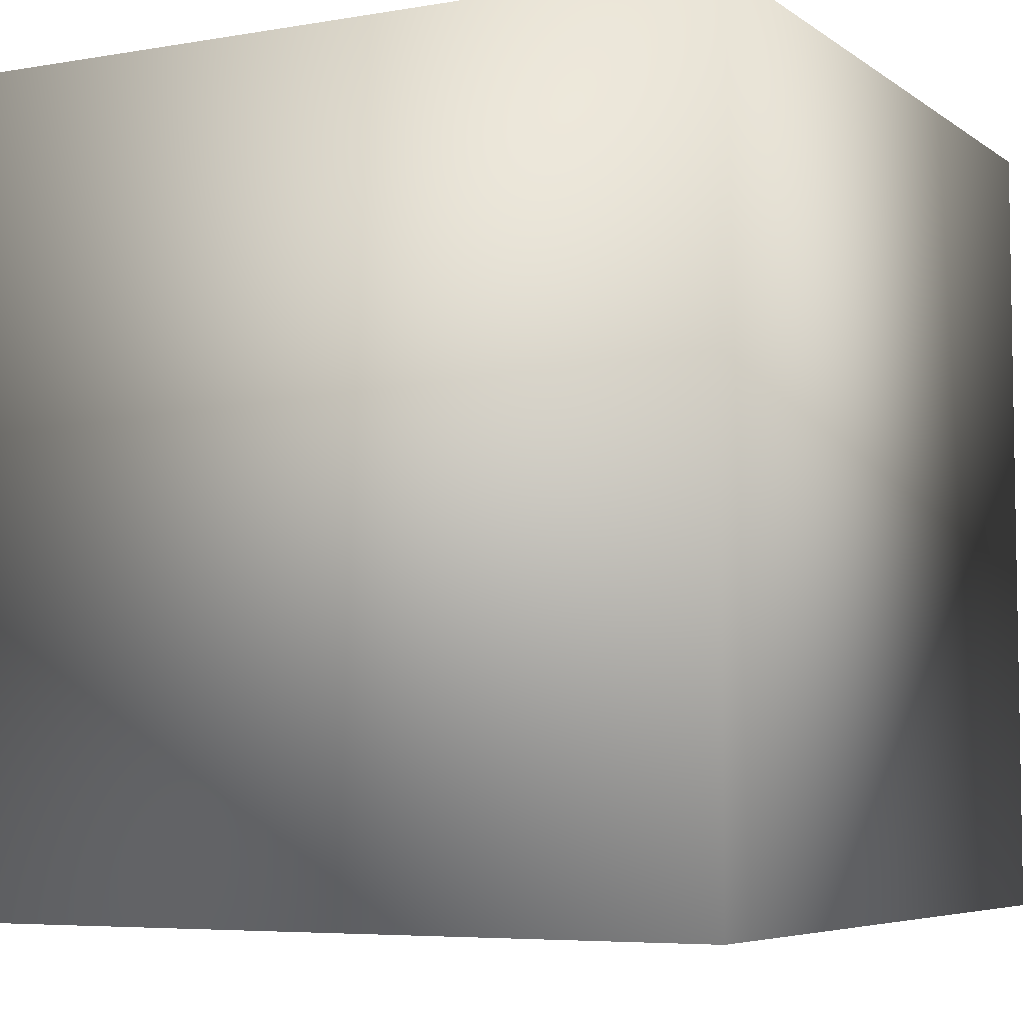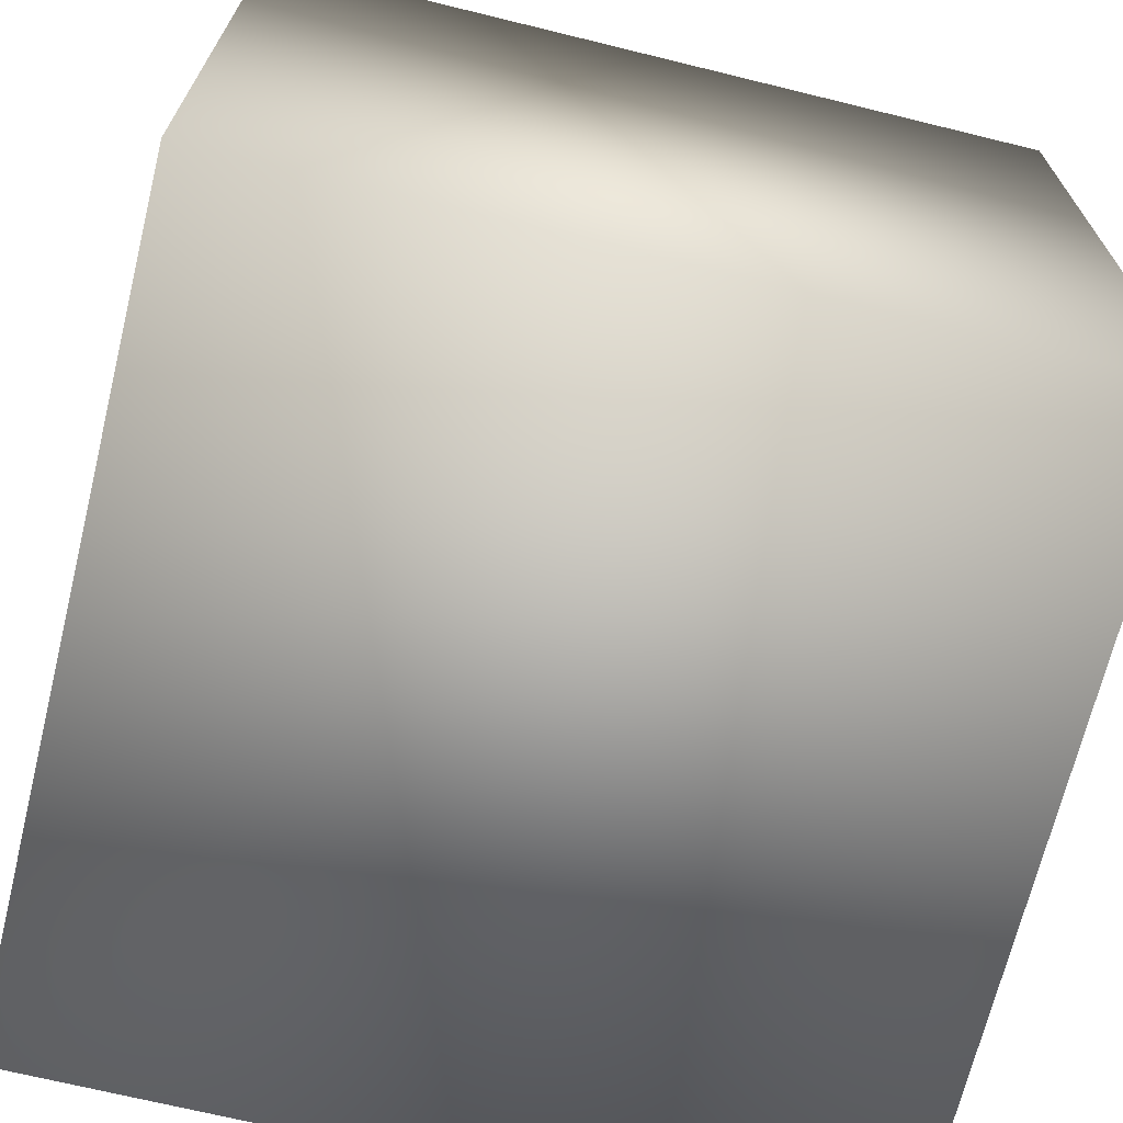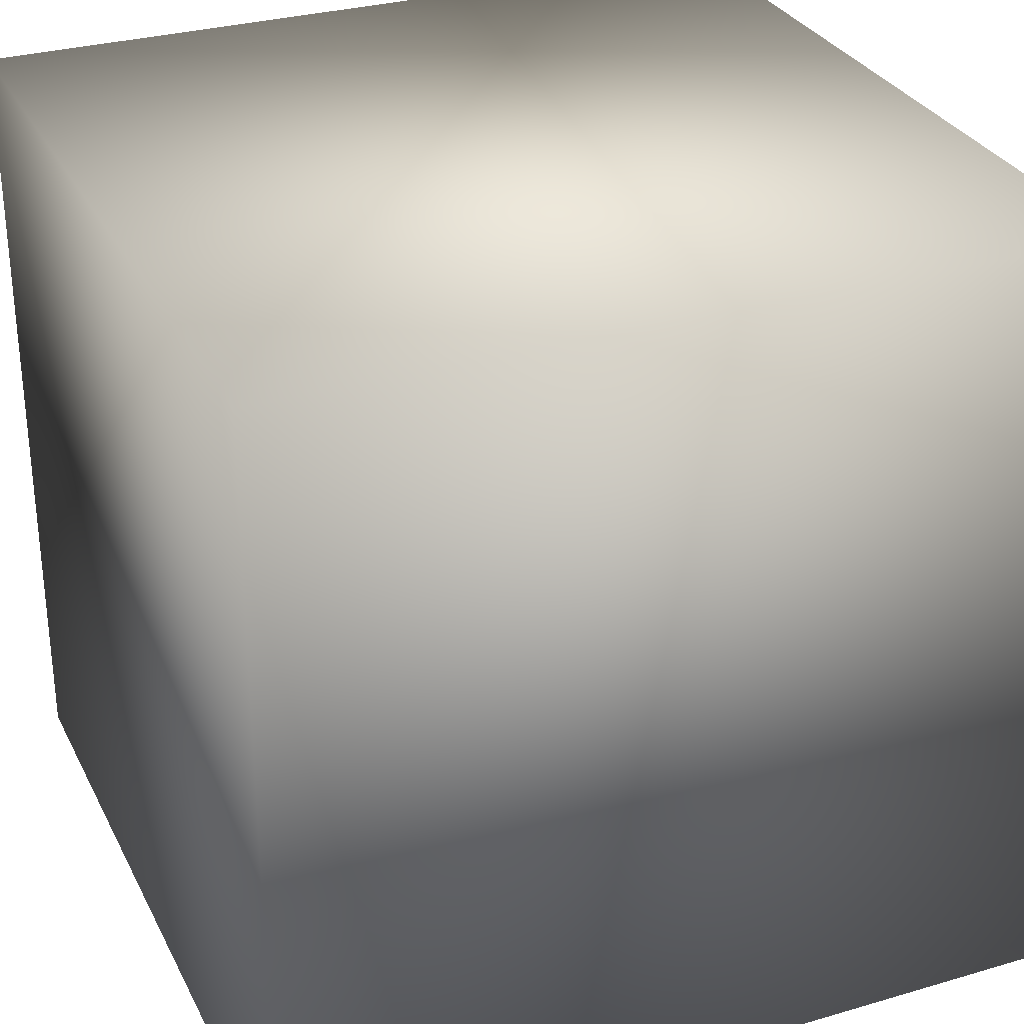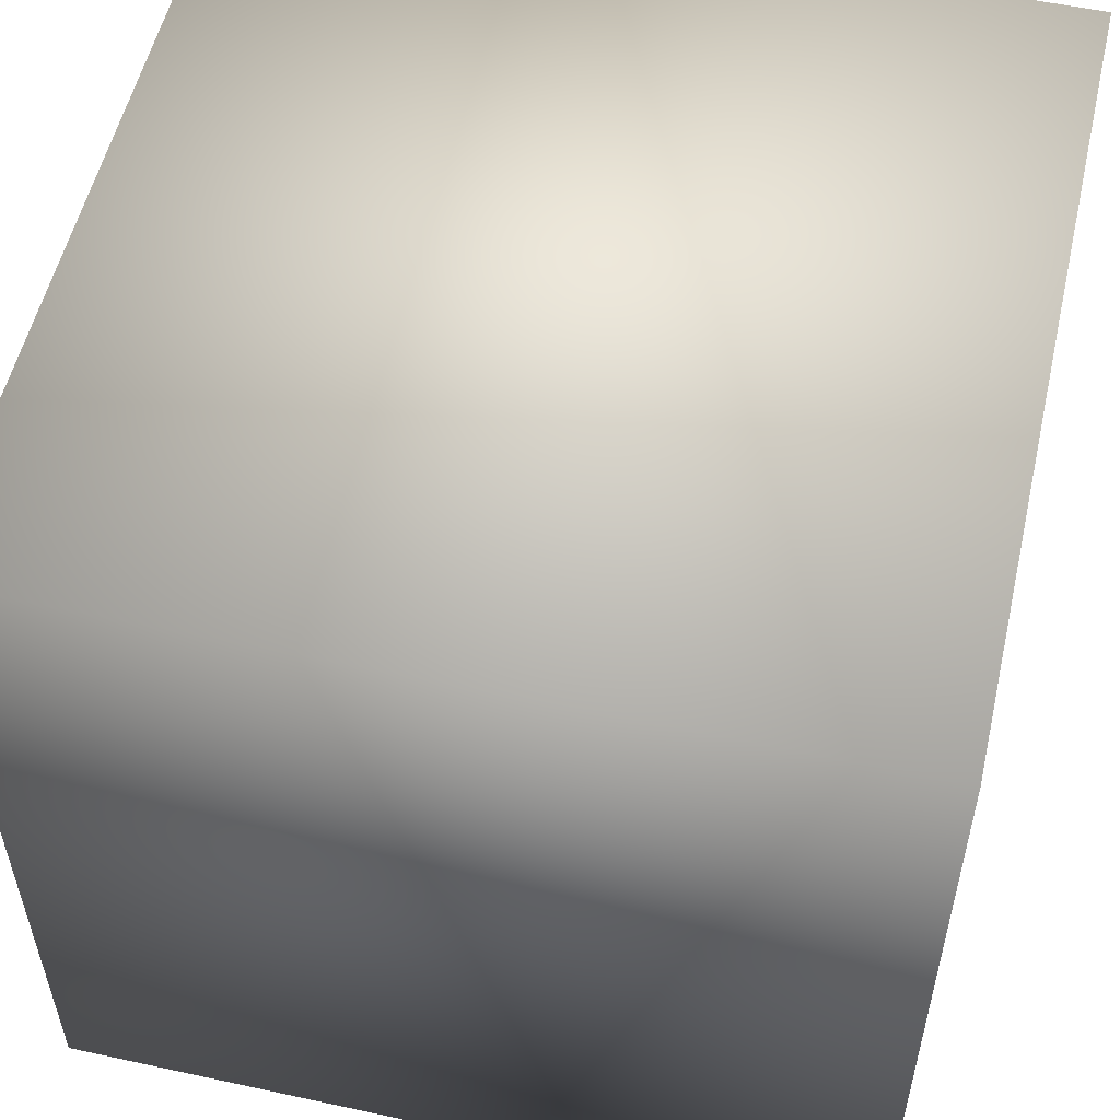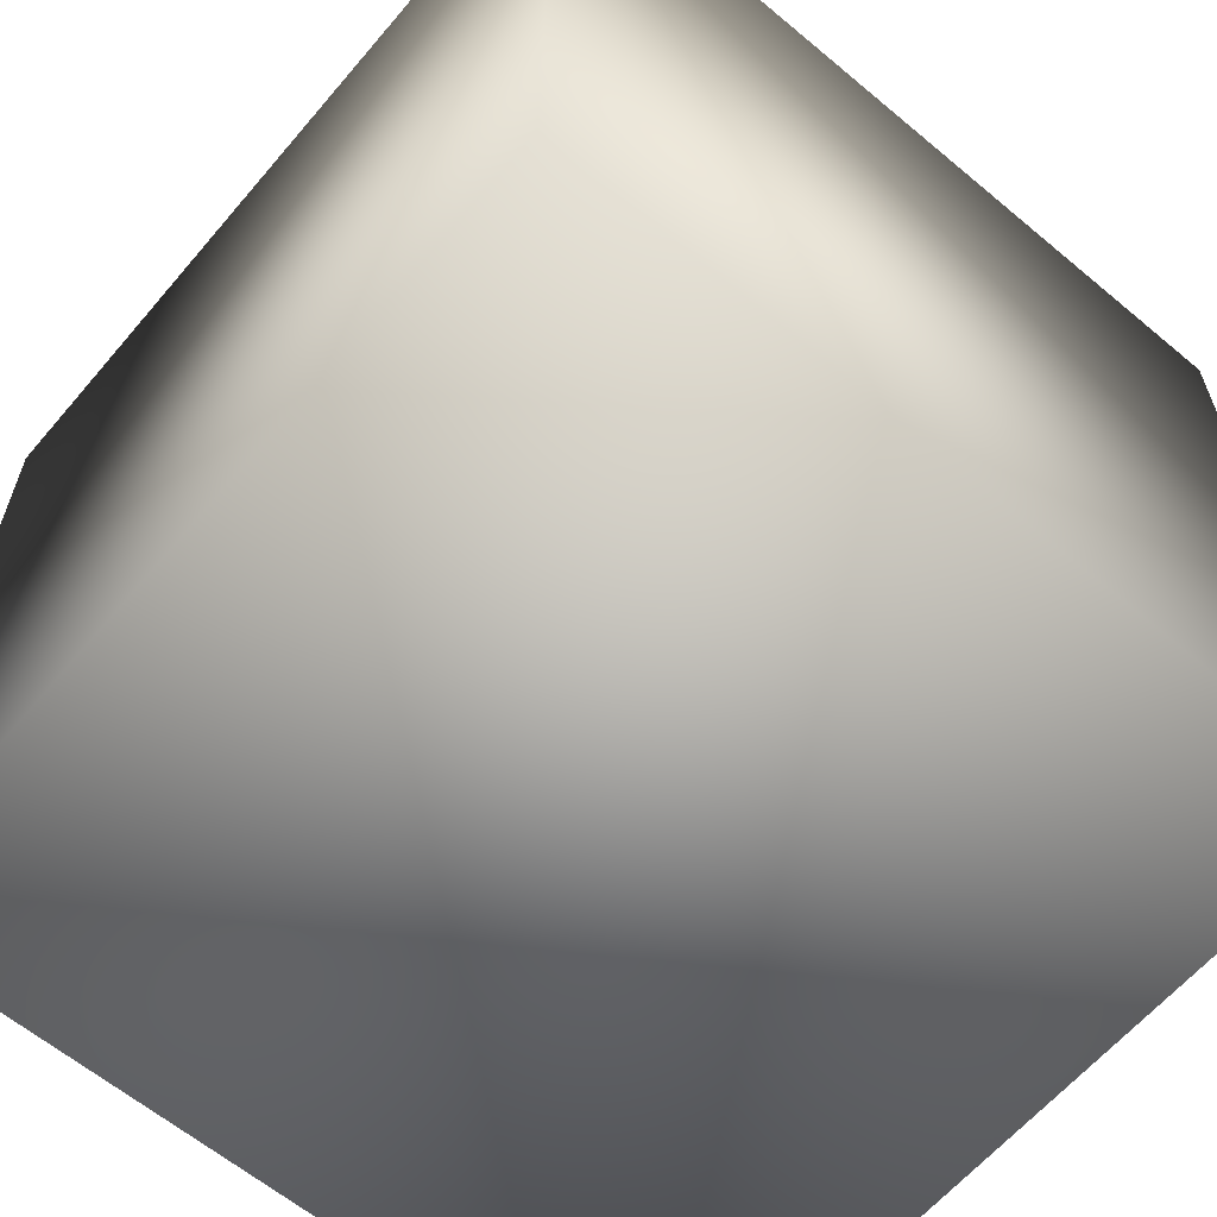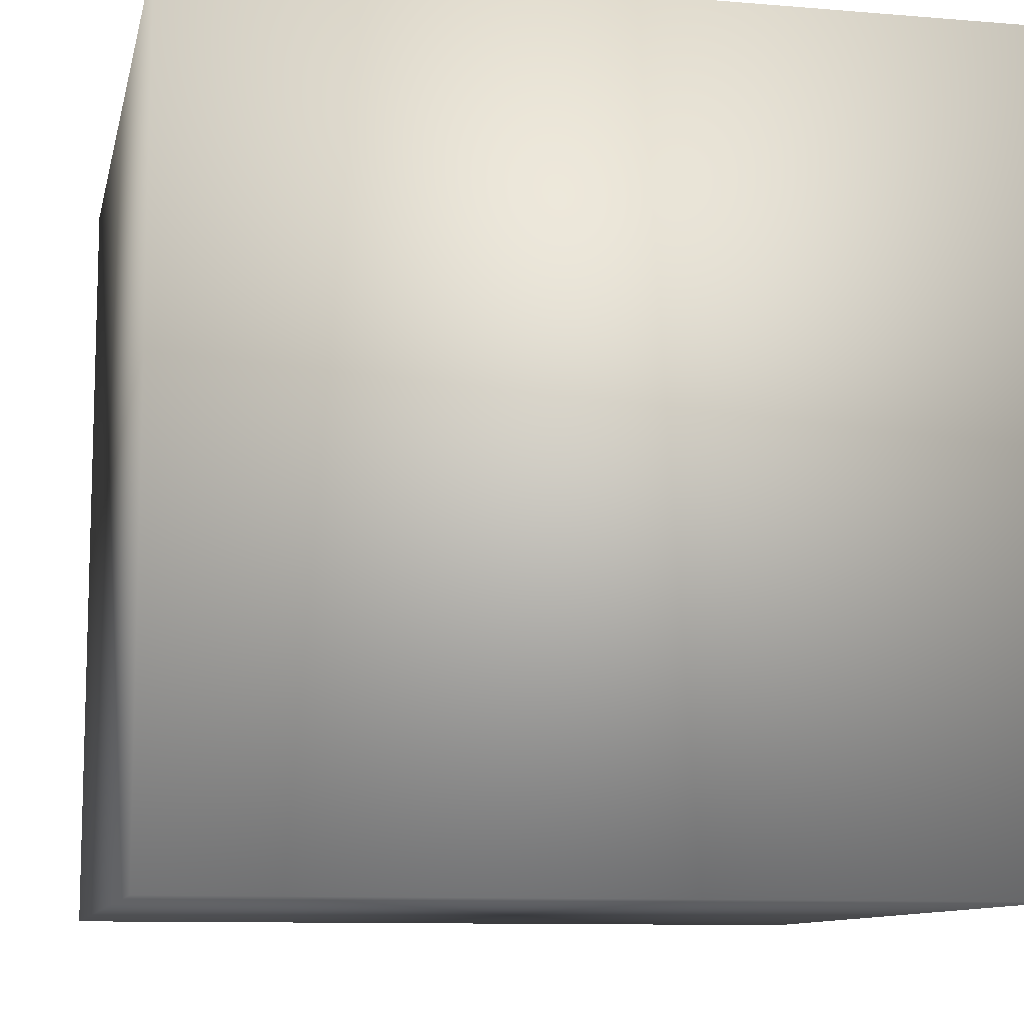
<metadata>
{"format":"obj","ext":"obj","renderer":"f3d","projection":"perspective","resolution":1024,"background":"white","views":[{"elev":-5.9,"azim":-152.3,"up":"+Y"},{"elev":-69.2,"azim":76.2,"up":"+Z"},{"elev":30.5,"azim":67.1,"up":"+Z"},{"elev":54.9,"azim":102.9,"up":"+Y"},{"elev":-62.2,"azim":49.7,"up":"+Z"},{"elev":-10.3,"azim":168.0,"up":"+Y"}]}
</metadata>
<code>
g cube_0
v 1 -1 -1
v 1 -1 1
v 1 1 -1
v 1 1 1
v -1 -1 -1
v -1 -1 1
v -1 1 -1
v -1 1 1
g cube_0_0
f 3 2 1
f 4 2 3
f 8 2 4
f 6 2 8
f 8 5 6
f 7 5 8
f 3 5 7
f 1 5 3
f 6 5 1
f 1 2 6
f 3 7 8
f 8 4 3

</code>
